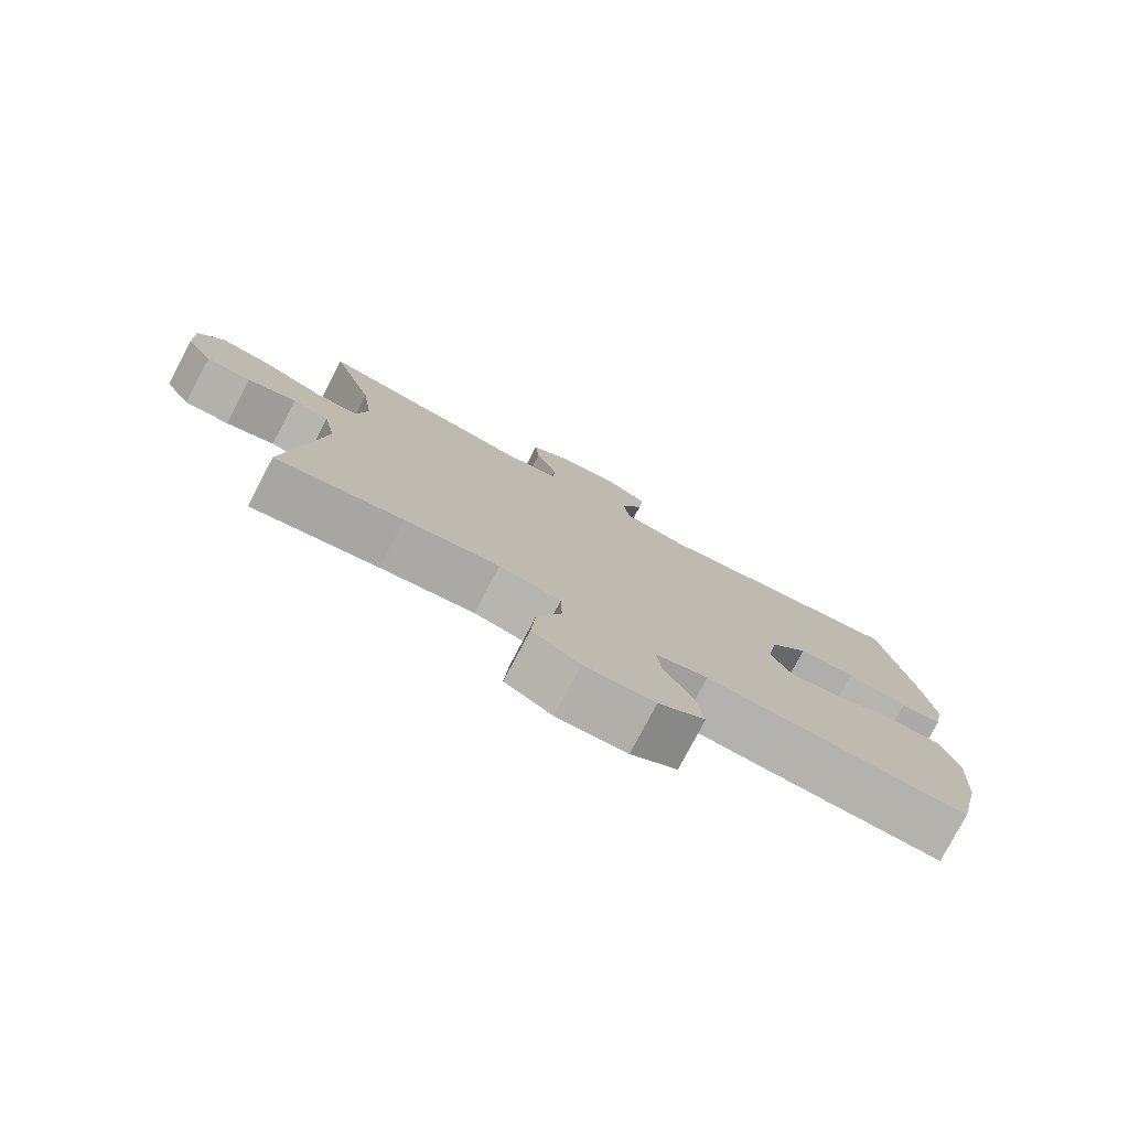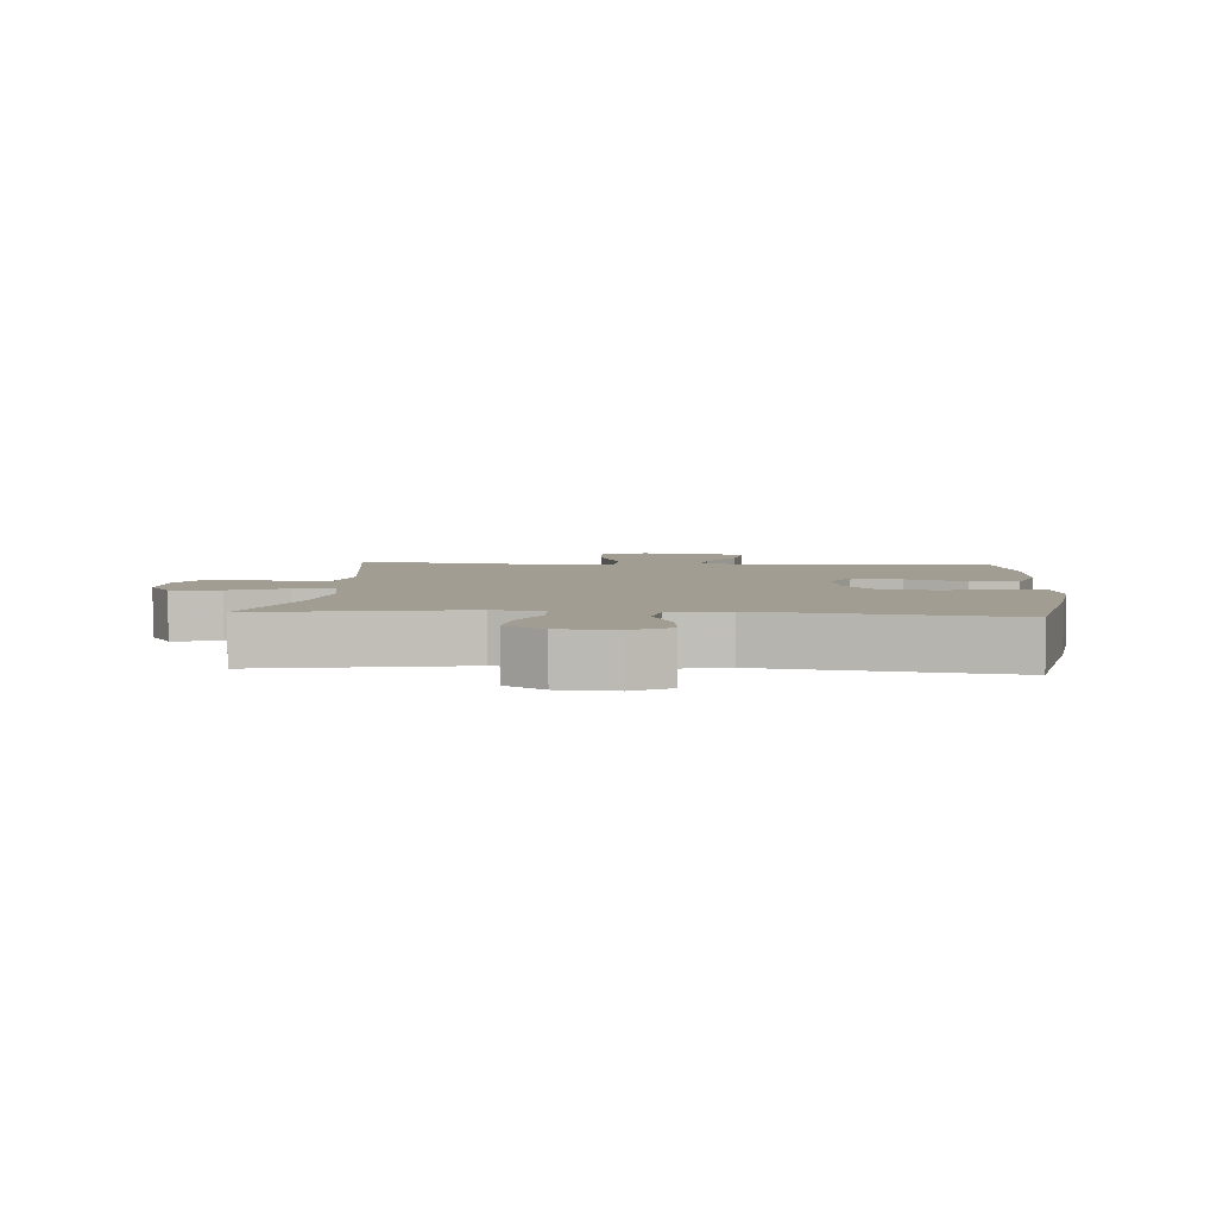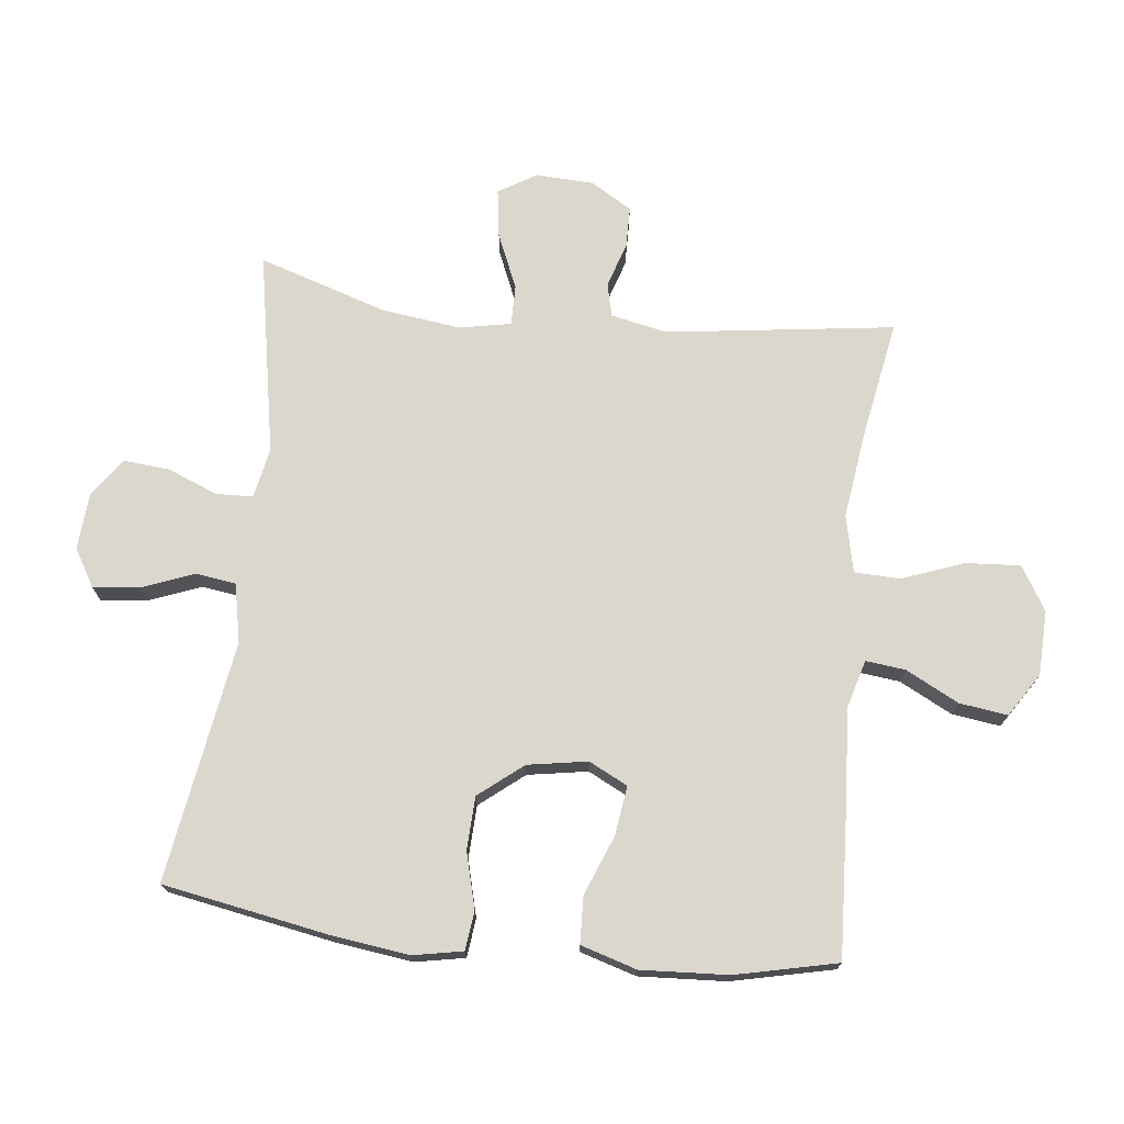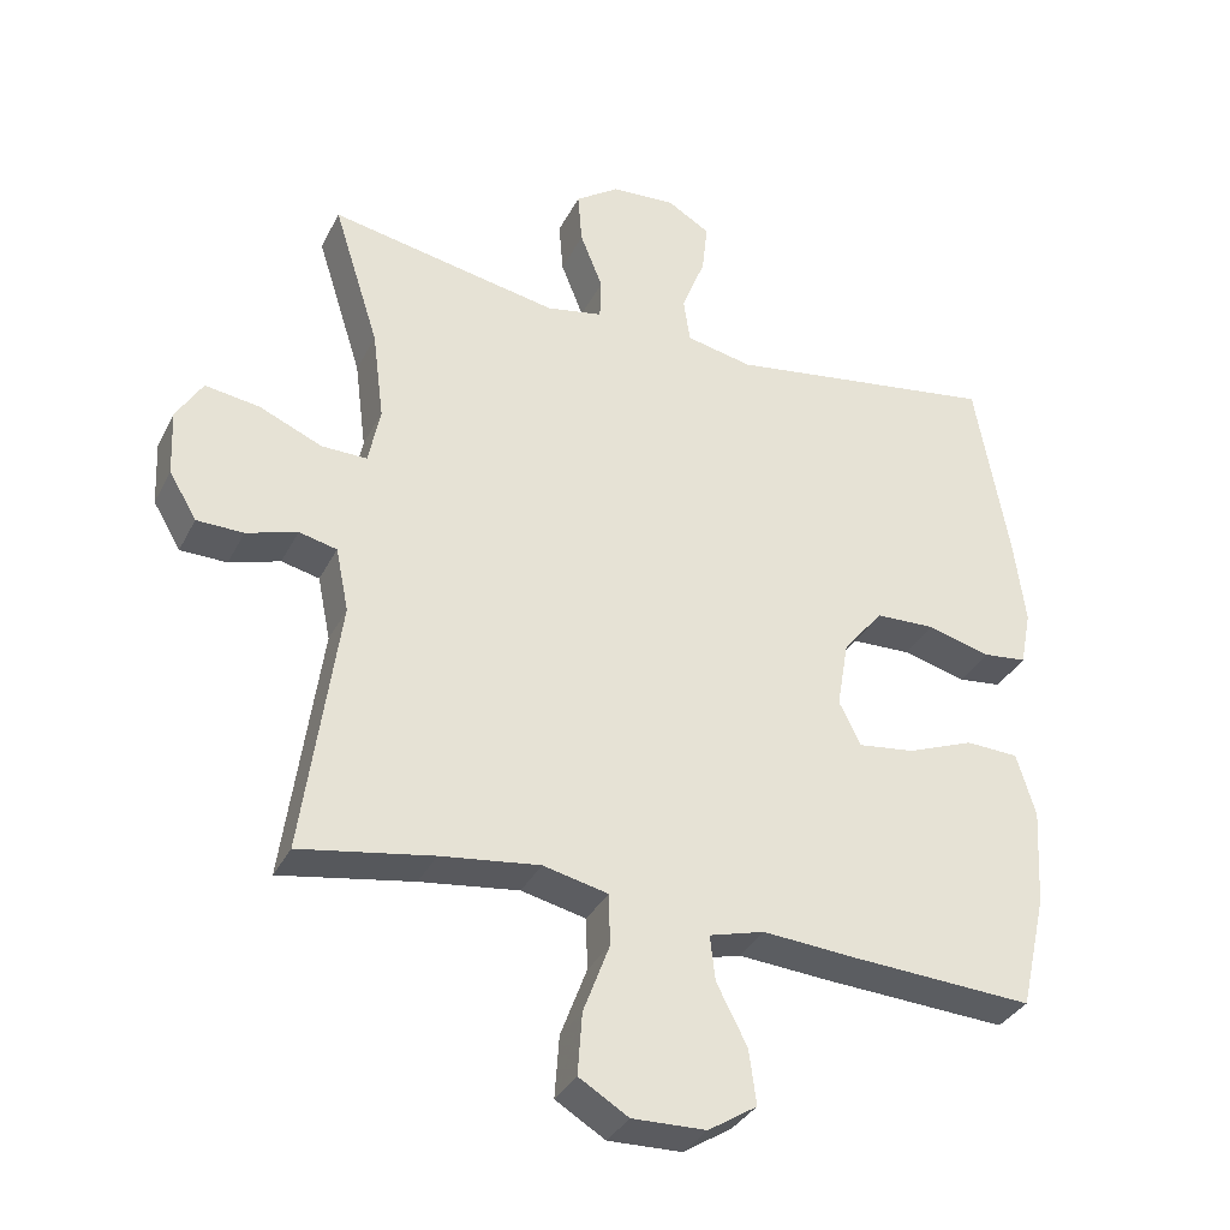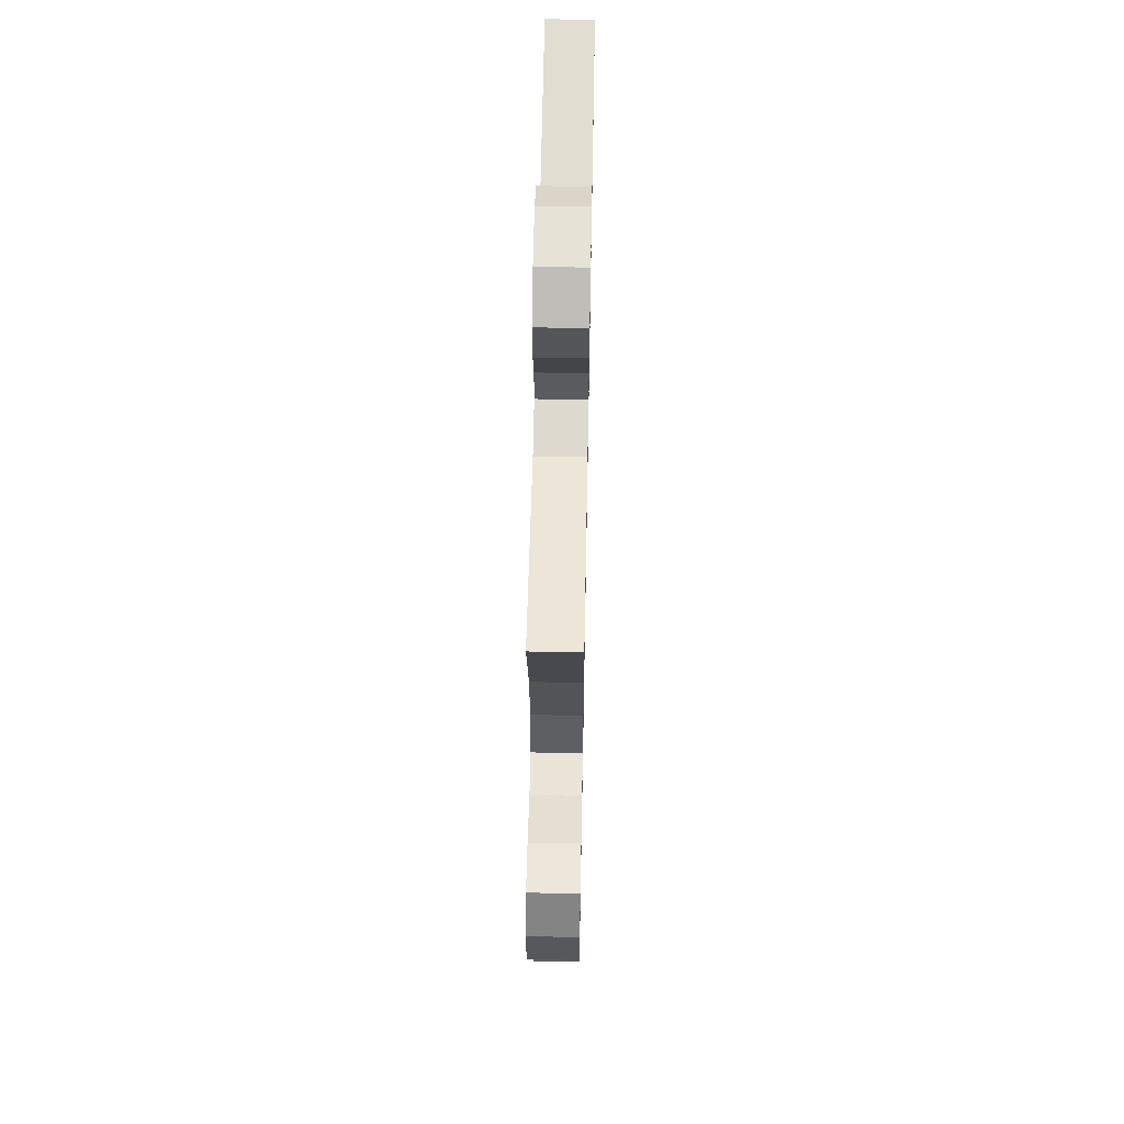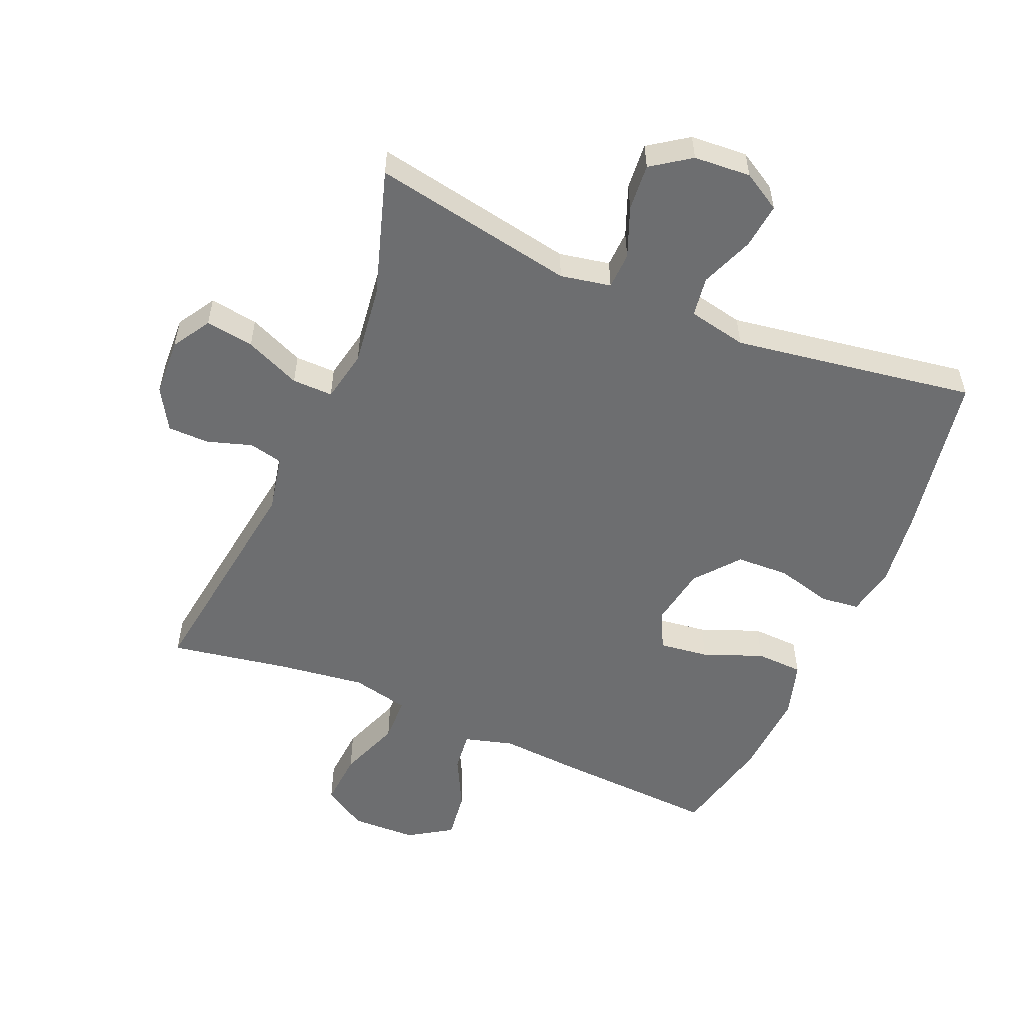
<metadata>
{"format":"obj","ext":"obj","renderer":"f3d","projection":"perspective","resolution":1024,"background":"white","views":[{"elev":-78.6,"azim":-27.8,"up":"+Z"},{"elev":4.6,"azim":4.3,"up":"+Y"},{"elev":72.8,"azim":96.6,"up":"+Y"},{"elev":-34.3,"azim":-23.9,"up":"+Z"},{"elev":59.7,"azim":-88.9,"up":"+Z"},{"elev":-54.3,"azim":-23.1,"up":"+Y"}]}
</metadata>
<code>
v 0.5 0.07 0.5
v 0.546 0.07 0.239
v 0.561 0.07 0.122
v 0.546 0.07 0.045
v 0.486 0.07 0.038
v 0.399 0.07 0.061
v 0.317 0.07 0.058
v 0.262 0.07 -0.01
v 0.246 0.07 -0.103
v 0.276 0.07 -0.163
v 0.353 0.07 -0.153
v 0.445 0.07 -0.117
v 0.518 0.07 -0.12
v 0.544 0.07 -0.207
v 0.536 0.07 -0.342
v 0.5 0.07 -0.5
v 0.244 0.07 -0.486
v 0.121 0.07 -0.477
v 0.045 0.07 -0.498
v 0.052 0.07 -0.56
v 0.094 0.07 -0.642
v 0.104 0.07 -0.717
v 0.037 0.07 -0.76
v -0.064 0.07 -0.763
v -0.132 0.07 -0.722
v -0.126 0.07 -0.637
v -0.09 0.07 -0.541
v -0.092 0.07 -0.47
v -0.181 0.07 -0.45
v -0.317 0.07 -0.468
v -0.5 0.07 -0.5
v -0.451 0.07 -0.146
v -0.469 0.07 -0.058
v -0.521 0.07 -0.046
v -0.591 0.07 -0.068
v -0.655 0.07 -0.067
v -0.693 0.07 -0.003
v -0.697 0.07 0.087
v -0.661 0.07 0.146
v -0.586 0.07 0.135
v -0.5 0.07 0.098
v -0.437 0.07 0.097
v -0.421 0.07 0.177
v -0.437 0.07 0.301
v -0.5 0.07 0.5
v -0.185 0.07 0.441
v -0.107 0.07 0.456
v -0.105 0.07 0.513
v -0.136 0.07 0.591
v -0.142 0.07 0.663
v -0.082 0.07 0.705
v 0.006 0.07 0.711
v 0.065 0.07 0.676
v 0.057 0.07 0.605
v 0.025 0.07 0.523
v 0.034 0.07 0.461
v 0.125 0.07 0.442
v 0.5 0 0.5
v 0.546 0 0.239
v 0.561 0 0.122
v 0.546 0 0.045
v 0.486 0 0.038
v 0.399 0 0.061
v 0.317 0 0.058
v 0.262 0 -0.01
v 0.246 0 -0.103
v 0.276 0 -0.163
v 0.353 0 -0.153
v 0.445 0 -0.117
v 0.518 0 -0.12
v 0.544 0 -0.207
v 0.536 0 -0.342
v 0.5 0 -0.5
v 0.244 0 -0.486
v 0.121 0 -0.477
v 0.045 0 -0.498
v 0.052 0 -0.56
v 0.094 0 -0.642
v 0.104 0 -0.717
v 0.037 0 -0.76
v -0.064 0 -0.763
v -0.132 0 -0.722
v -0.126 0 -0.637
v -0.09 0 -0.541
v -0.092 0 -0.47
v -0.181 0 -0.45
v -0.317 0 -0.468
v -0.5 0 -0.5
v -0.451 0 -0.146
v -0.469 0 -0.058
v -0.521 0 -0.046
v -0.591 0 -0.068
v -0.655 0 -0.067
v -0.693 0 -0.003
v -0.697 0 0.087
v -0.661 0 0.146
v -0.586 0 0.135
v -0.5 0 0.098
v -0.437 0 0.097
v -0.421 0 0.177
v -0.437 0 0.301
v -0.5 0 0.5
v -0.185 0 0.441
v -0.107 0 0.456
v -0.105 0 0.513
v -0.136 0 0.591
v -0.142 0 0.663
v -0.082 0 0.705
v 0.006 0 0.711
v 0.065 0 0.676
v 0.057 0 0.605
v 0.025 0 0.523
v 0.034 0 0.461
v 0.125 0 0.442
f 52 53 54 55
f 50 51 52 55
f 48 49 50 55
f 47 48 55 56
f 46 47 56 57
f 44 45 46
f 43 44 46 57
f 38 39 40 41
f 38 41 42
f 37 38 42
f 34 35 36 37
f 33 34 37 42
f 32 33 42
f 30 31 32
f 29 30 32 42
f 28 29 42 43
f 24 25 26 27
f 24 27 28
f 23 24 28
f 20 21 22 23
f 19 20 23 28
f 18 19 28 43
f 11 12 13 14
f 10 11 14 15
f 3 4 5 6
f 3 6 7
f 2 3 7
f 1 2 7
f 57 1 7 8
f 10 15 16 17
f 9 10 17 18
f 18 43 57
f 8 9 18 57
f 112 111 110 109
f 112 109 108 107
f 112 107 106 105
f 113 112 105 104
f 114 113 104 103
f 103 102 101
f 114 103 101 100
f 98 97 96 95
f 99 98 95
f 99 95 94
f 94 93 92 91
f 99 94 91 90
f 99 90 89
f 89 88 87
f 99 89 87 86
f 100 99 86 85
f 84 83 82 81
f 85 84 81
f 85 81 80
f 80 79 78 77
f 85 80 77 76
f 100 85 76 75
f 71 70 69 68
f 72 71 68 67
f 63 62 61 60
f 64 63 60
f 64 60 59
f 64 59 58
f 65 64 58 114
f 74 73 72 67
f 75 74 67 66
f 114 100 75
f 114 75 66 65
f 1 58 59 2
f 2 59 60 3
f 3 60 61 4
f 4 61 62 5
f 5 62 63 6
f 6 63 64 7
f 7 64 65 8
f 8 65 66 9
f 9 66 67 10
f 10 67 68 11
f 11 68 69 12
f 12 69 70 13
f 13 70 71 14
f 14 71 72 15
f 15 72 73 16
f 16 73 74 17
f 17 74 75 18
f 18 75 76 19
f 19 76 77 20
f 20 77 78 21
f 21 78 79 22
f 22 79 80 23
f 23 80 81 24
f 24 81 82 25
f 25 82 83 26
f 26 83 84 27
f 27 84 85 28
f 28 85 86 29
f 29 86 87 30
f 30 87 88 31
f 31 88 89 32
f 32 89 90 33
f 33 90 91 34
f 34 91 92 35
f 35 92 93 36
f 36 93 94 37
f 37 94 95 38
f 38 95 96 39
f 39 96 97 40
f 40 97 98 41
f 41 98 99 42
f 42 99 100 43
f 43 100 101 44
f 44 101 102 45
f 45 102 103 46
f 46 103 104 47
f 47 104 105 48
f 48 105 106 49
f 49 106 107 50
f 50 107 108 51
f 51 108 109 52
f 52 109 110 53
f 53 110 111 54
f 54 111 112 55
f 55 112 113 56
f 56 113 114 57
f 57 114 58 1

</code>
